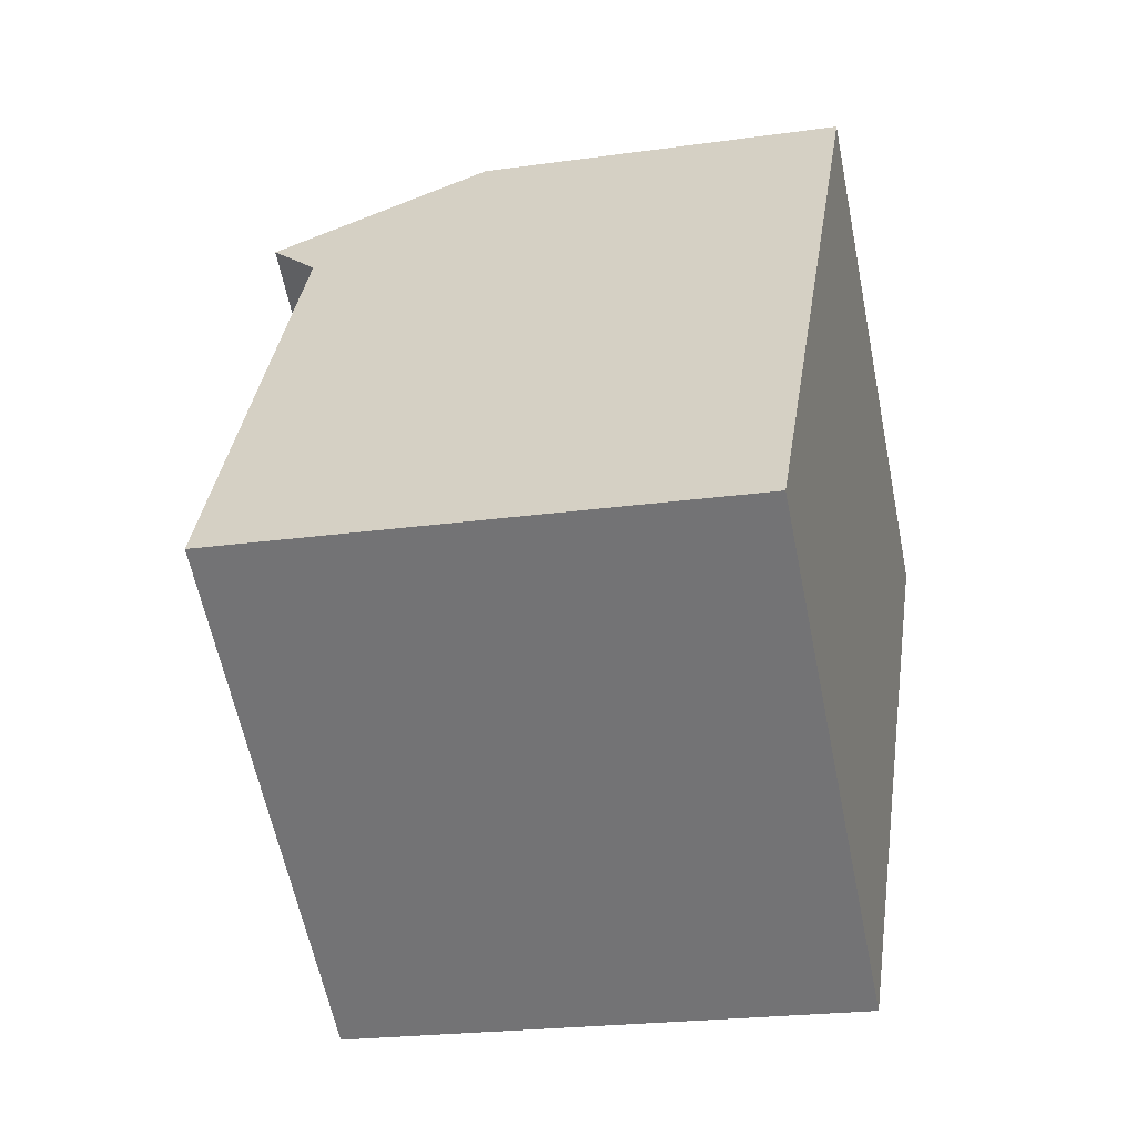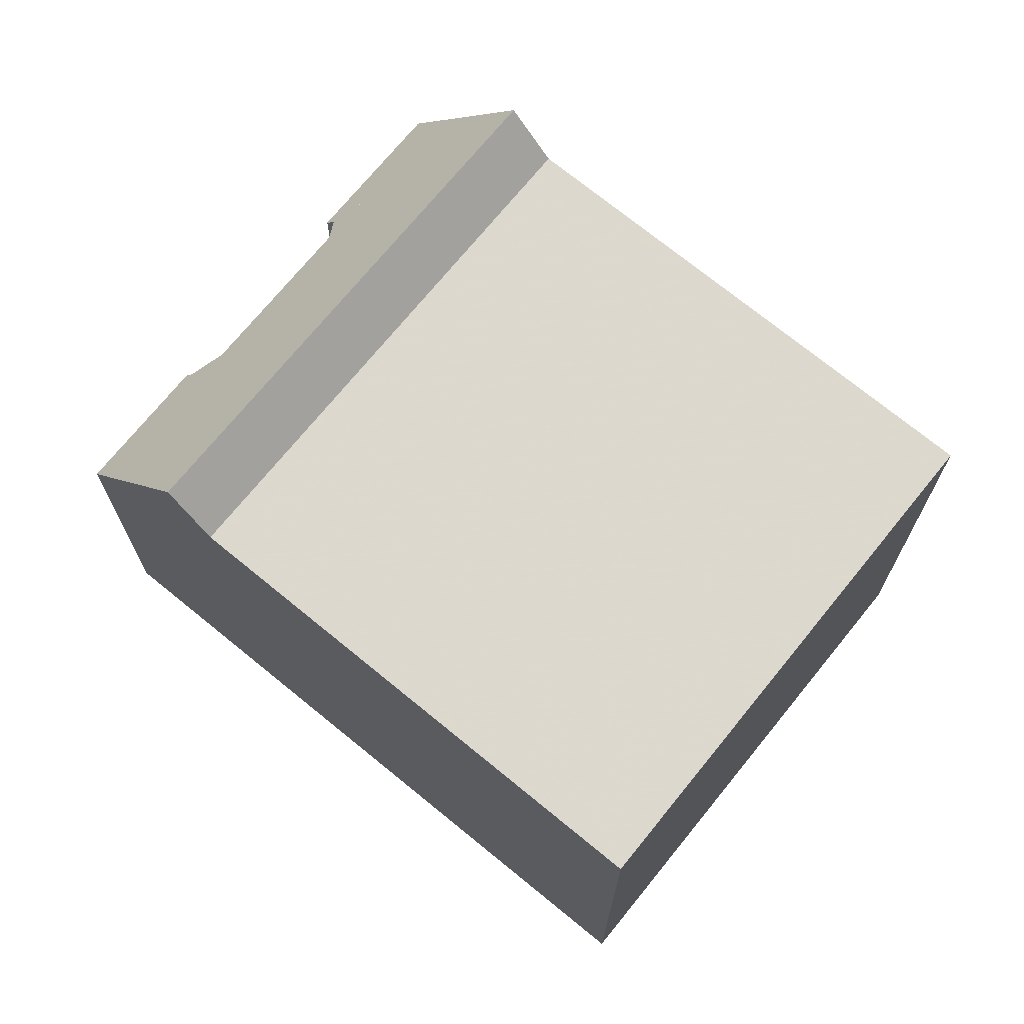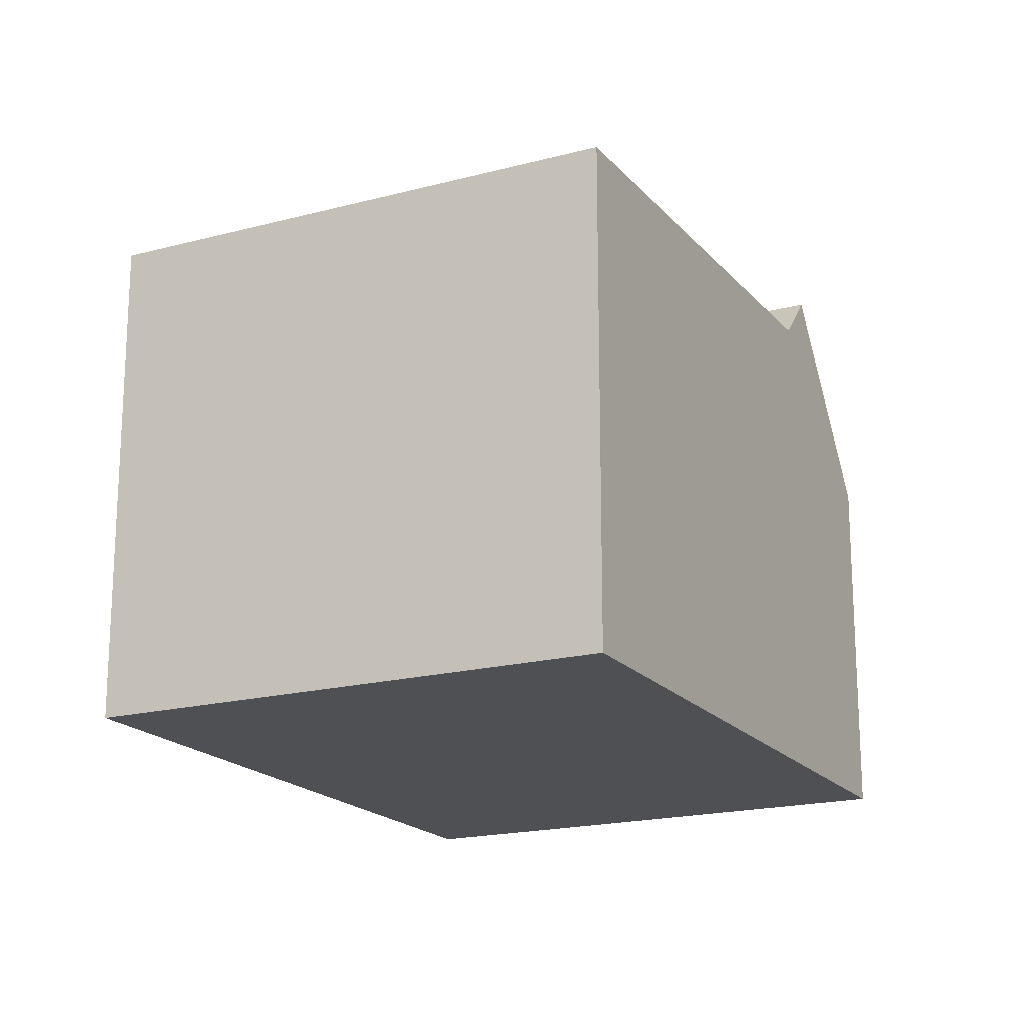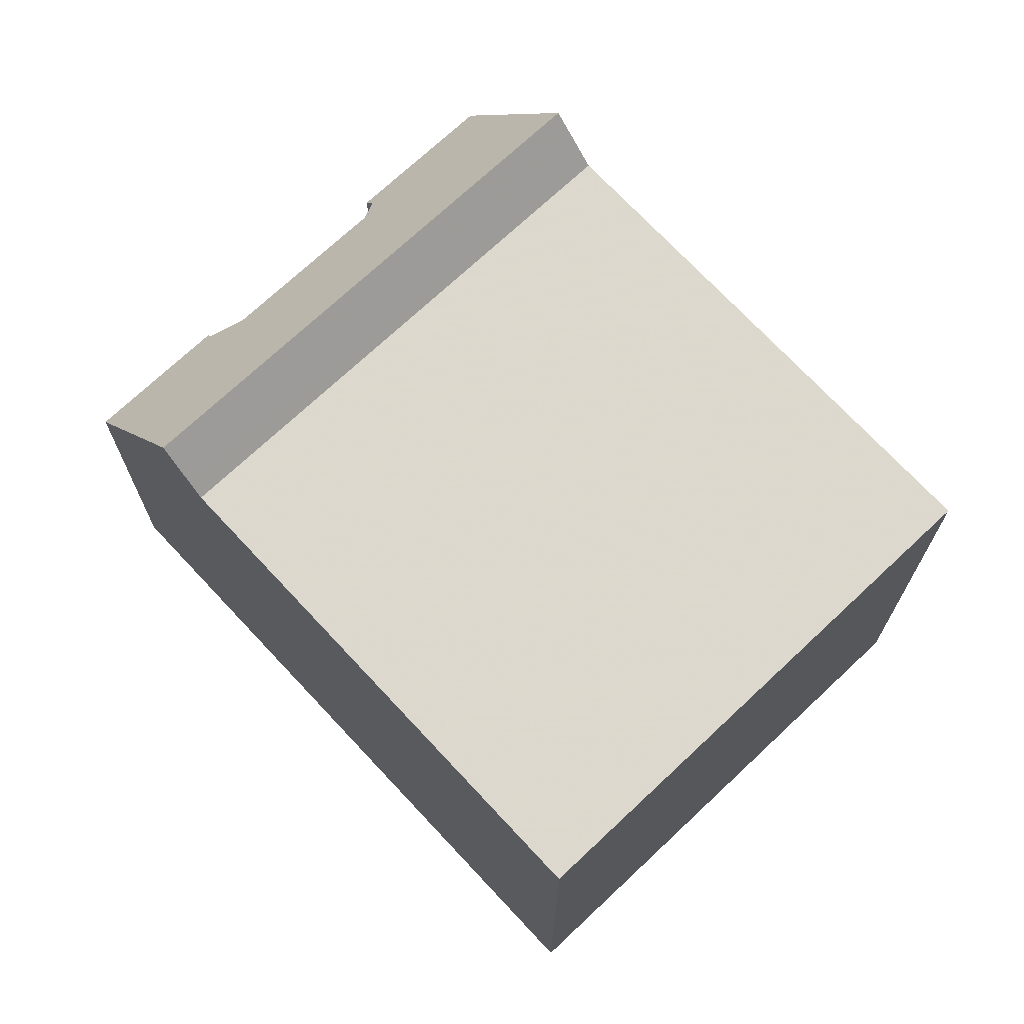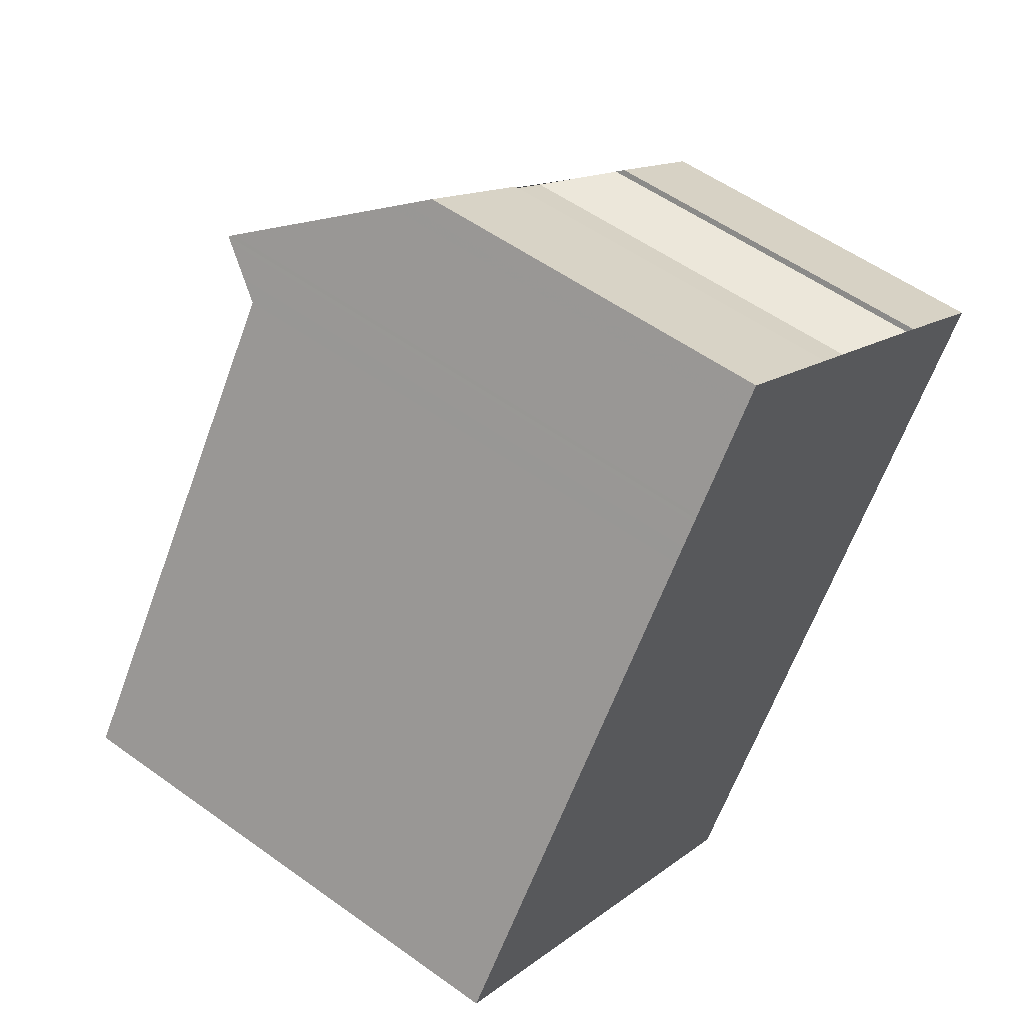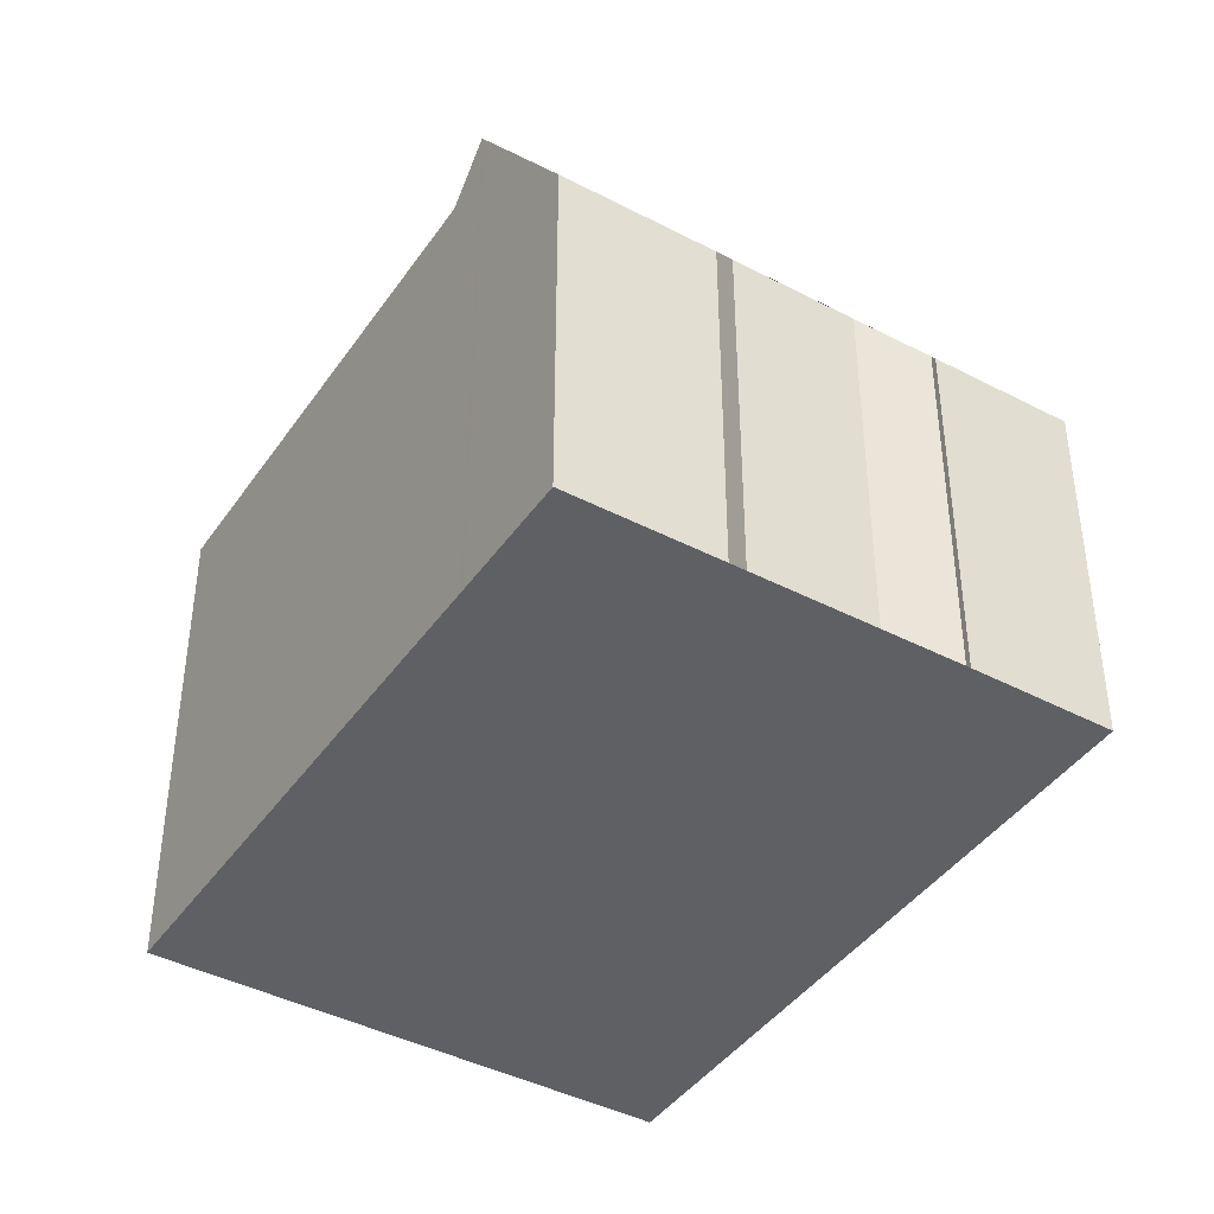
<metadata>
{"format":"obj","ext":"obj","renderer":"f3d","projection":"perspective","resolution":1024,"background":"white","views":[{"elev":-22.2,"azim":103.8,"up":"+Y"},{"elev":71.6,"azim":-15.3,"up":"+Z"},{"elev":-18.7,"azim":62.5,"up":"+Z"},{"elev":71.5,"azim":-7.6,"up":"+Z"},{"elev":54.6,"azim":127.4,"up":"+Y"},{"elev":-42.1,"azim":-176.4,"up":"+Z"}]}
</metadata>
<code>
v -828.5 -1357 9.037
v -836.4 -1363 9.021
v -843.8 -1353 6.565
v -841.7 -1351 6.543
v -841.6 -1351 6.696
v -840.4 -1351 7.64
v -838.5 -1350 7.617
v -838.1 -1349 6.844
v -838.3 -1349 6.568
v -835.9 -1347 6.574
v -834 -1350 9.181
v -841.9 -1355 9.165
v -842.8 -1354 9.187
v -834.9 -1348 9.203
v -841.9 -1355 9.165
v -834 -1350 9.181
v -842.4 -1355 10.08
v -834.5 -1349 10.1
v -834.5 -1349 10.1
v -842.4 -1355 10.08
v -834.5 -1349 10.01
v -842.5 -1354 9.916
v -834.4 -1349 10.02
v -842.3 -1355 9.938
v -843.6 -1353 7.102
v -841.1 -1351 7.074
v -838.2 -1349 7.04
v -835.8 -1347 7.011
v -834.9 -1348 9.203
v -834.5 -1349 10
v -834 -1350 9.181
v -834 -1350 9.181
v -828.5 -1357 9.037
v -835.8 -1347 7.011
v -834.5 -1349 10.02
v -834.5 -1349 10.1
v -834.5 -1349 10.1
v -836 -1347 6.574
v -834.2 -1349 9.509
v -834.2 -1349 9.509
v -842.1 -1355 9.498
v -843.5 -1353 7.248
v -840.9 -1351 7.255
v -838.3 -1349 7.262
v -835.7 -1347 7.269
v -835.7 -1347 7.269
v -828.5 -1357 9.037
v -836.4 -1363 9.021
v -828.5 -1357 9.037
v -842 -1355 9.498
v -841.9 -1355 9.165
v -843.5 -1353 7.248
v -843.6 -1353 7.102
v -842.4 -1355 10.08
v -836.4 -1363 9.021
v -836.4 -1363 9.021
v -842.4 -1354 9.916
v -842.7 -1354 9.188
v -841.9 -1355 9.165
v -842.4 -1355 10.08
v -843.8 -1353 6.564
v -842.3 -1355 9.939
v -828.5 -1357 9.037
v -828.5 -1357 9.037
v -828.5 -1357 0
v -828.5 -1357 0
v -836.4 -1363 9.021
v -836.4 -1363 9.021
v -836.4 -1363 -1.776e-15
v -836.4 -1363 0
v -843.8 -1353 6.564
v -843.8 -1353 6.565
v -843.8 -1353 0
v -843.8 -1353 0
v -841.6 -1351 6.696
v -841.7 -1351 6.543
v -841.7 -1351 0
v -841.6 -1351 0
v -841.1 -1351 7.074
v -841.6 -1351 6.696
v -841.6 -1351 0
v -841.1 -1351 0
v -838.5 -1350 7.617
v -840.4 -1351 7.64
v -840.4 -1351 8.882e-16
v -838.5 -1350 8.882e-16
v -838.3 -1349 7.262
v -838.5 -1350 7.617
v -838.5 -1350 8.882e-16
v -838.3 -1349 8.882e-16
v -838.3 -1349 6.568
v -838.1 -1349 6.844
v -838.1 -1349 0
v -838.3 -1349 0
v -836 -1347 6.574
v -838.3 -1349 6.568
v -838.3 -1349 0
v -836 -1347 -8.882e-16
v -835.8 -1347 7.011
v -835.9 -1347 6.574
v -835.9 -1347 -8.882e-16
v -835.8 -1347 0
v -828.5 -1357 9.037
v -834 -1350 9.181
v -834 -1350 1.776e-15
v -828.5 -1357 -1.776e-15
v -843.5 -1353 7.248
v -842.8 -1354 9.187
v -842.8 -1354 0
v -843.5 -1353 0
v -834.5 -1349 10.01
v -834.9 -1348 9.203
v -834.9 -1348 0
v -834.5 -1349 0
v -842.1 -1355 9.498
v -841.9 -1355 9.165
v -841.9 -1355 -1.776e-15
v -842.1 -1355 0
v -834.4 -1349 10.02
v -834.5 -1349 10.1
v -834.5 -1349 0
v -834.4 -1349 0
v -842.5 -1354 9.916
v -842.4 -1355 10.08
v -842.4 -1355 0
v -842.5 -1354 1.776e-15
v -834.5 -1349 10.1
v -834.5 -1349 10.01
v -834.5 -1349 0
v -834.5 -1349 0
v -842.8 -1354 9.187
v -842.5 -1354 9.916
v -842.5 -1354 1.776e-15
v -842.8 -1354 0
v -834.2 -1349 9.509
v -834.4 -1349 10.02
v -834.4 -1349 0
v -834.2 -1349 0
v -842.4 -1355 10.08
v -842.3 -1355 9.938
v -842.3 -1355 0
v -842.4 -1355 0
v -843.8 -1353 6.565
v -843.6 -1353 7.102
v -843.6 -1353 0
v -843.8 -1353 0
v -840.9 -1351 7.255
v -841.1 -1351 7.074
v -841.1 -1351 0
v -840.9 -1351 0
v -838.1 -1349 6.844
v -838.2 -1349 7.04
v -838.2 -1349 0
v -838.1 -1349 0
v -835.7 -1347 7.269
v -835.8 -1347 7.011
v -835.8 -1347 0
v -835.7 -1347 0
v -836.4 -1363 9.021
v -828.5 -1357 9.037
v -828.5 -1357 0
v -836.4 -1363 0
v -835.9 -1347 6.574
v -836 -1347 6.574
v -836 -1347 -8.882e-16
v -835.9 -1347 -8.882e-16
v -834 -1350 9.181
v -834.2 -1349 9.509
v -834.2 -1349 0
v -834 -1350 1.776e-15
v -842.3 -1355 9.938
v -842.1 -1355 9.498
v -842.1 -1355 0
v -842.3 -1355 0
v -843.6 -1353 7.102
v -843.5 -1353 7.248
v -843.5 -1353 0
v -843.6 -1353 0
v -840.4 -1351 7.64
v -840.9 -1351 7.255
v -840.9 -1351 0
v -840.4 -1351 8.882e-16
v -838.2 -1349 7.04
v -838.3 -1349 7.262
v -838.3 -1349 8.882e-16
v -838.2 -1349 0
v -834.9 -1348 9.203
v -835.7 -1347 7.269
v -835.7 -1347 0
v -834.9 -1348 0
v -841.9 -1355 9.165
v -836.4 -1363 9.021
v -836.4 -1363 0
v -841.9 -1355 -1.776e-15
v -828.5 -1357 9.037
v -828.5 -1357 9.037
v -828.5 -1357 -1.776e-15
v -828.5 -1357 0
v -836.4 -1363 9.021
v -836.4 -1363 9.021
v -836.4 -1363 0
v -836.4 -1363 -1.776e-15
v -841.7 -1351 6.543
v -843.8 -1353 6.564
v -843.8 -1353 0
v -841.7 -1351 0
v -843.8 -1353 0
v -841.7 -1351 0
v -841.6 -1351 0
v -840.4 -1351 0
v -838.5 -1350 0
v -838.1 -1349 0
v -838.3 -1349 0
v -835.9 -1347 0
v -828.5 -1357 0
v -836.4 -1363 0
f 58 29 30 57
f 59 32 47 56
f 52 43 6 7 44 45 29 58
f 36 18 23 35
f 57 30 37 60
f 40 35 23 39
f 61 4 5 26 53
f 34 27 8 9 38
f 29 14 21 30
f 47 32 11 49
f 46 14 29 45
f 62 24 17 54
f 30 21 19 37
f 50 41 24 62
f 38 10 28 34
f 39 16 31 40
f 51 15 41 50
f 53 26 43 52
f 44 27 34 45
f 45 34 28 46
f 56 47 33 55
f 49 1 33 47
f 50 40 31 51
f 52 42 25 53
f 55 2 48 56
f 57 22 13 58
f 56 48 12 59
f 58 13 42 52
f 60 20 22 57
f 53 25 3 61
f 54 36 35 62
f 62 35 40 50
f 64 65 66 63
f 68 69 70 67
f 72 73 74 71
f 76 77 78 75
f 80 81 82 79
f 84 85 86 83
f 88 89 90 87
f 92 93 94 91
f 96 97 98 95
f 100 101 102 99
f 104 105 106 103
f 108 109 110 107
f 112 113 114 111
f 116 117 118 115
f 120 121 122 119
f 124 125 126 123
f 128 129 130 127
f 132 133 134 131
f 136 137 138 135
f 140 141 142 139
f 144 145 146 143
f 148 149 150 147
f 152 153 154 151
f 156 157 158 155
f 160 161 162 159
f 164 165 166 163
f 168 169 170 167
f 172 173 174 171
f 176 177 178 175
f 180 181 182 179
f 184 185 186 183
f 188 189 190 187
f 192 193 194 191
f 196 197 198 195
f 200 201 202 199
f 204 205 206 203
f 208 209 210 211 212 213 214 215 216 207

</code>
